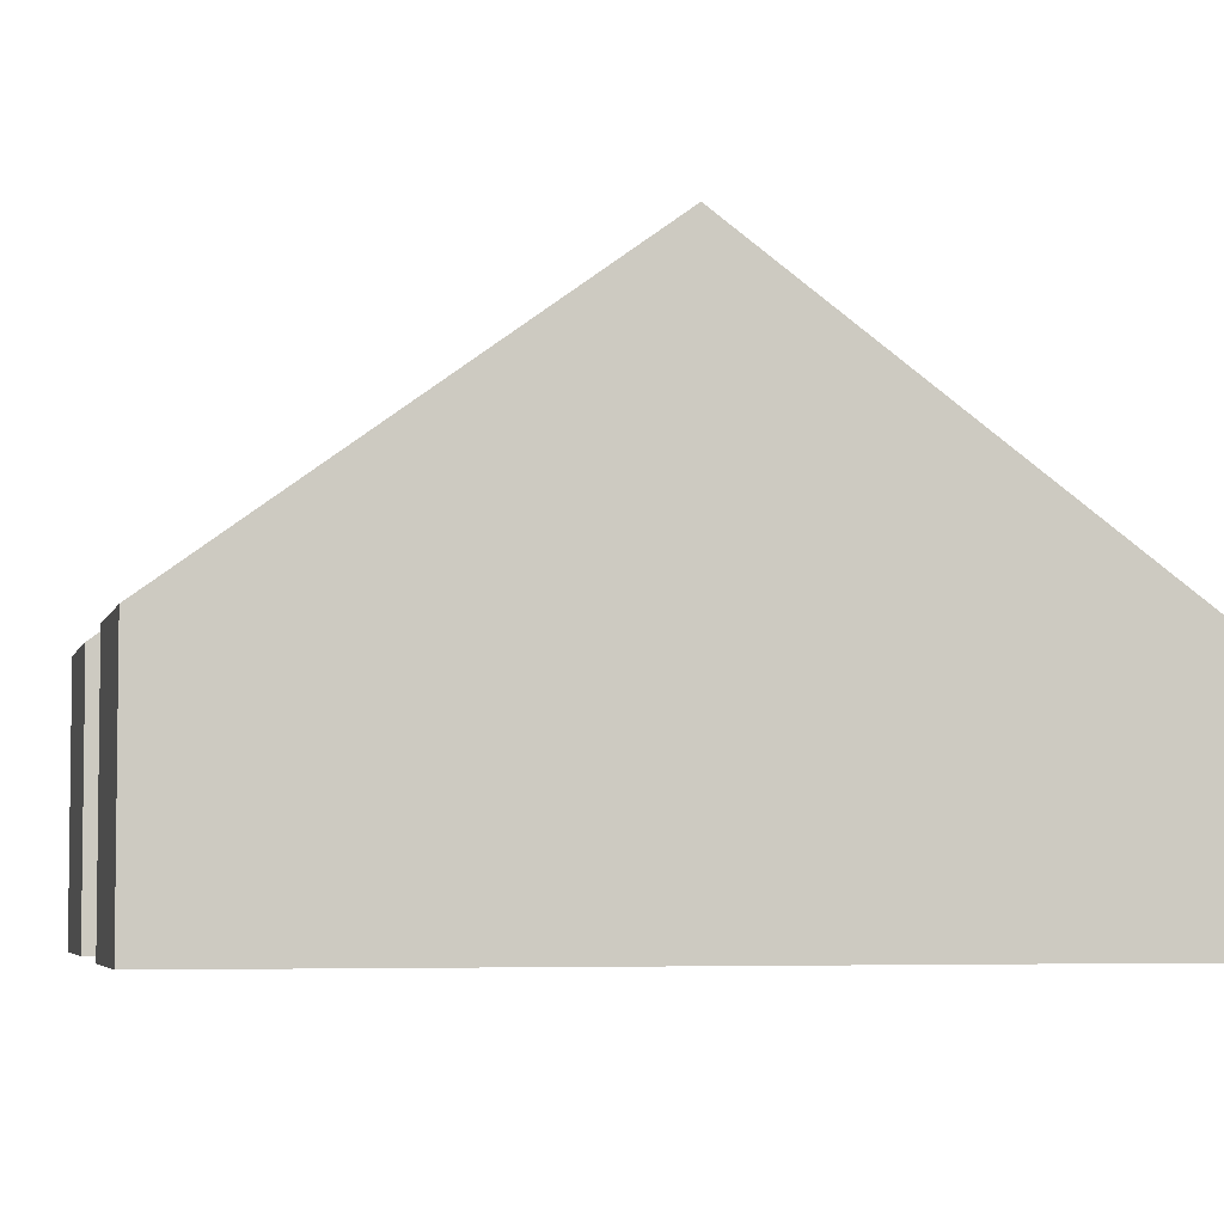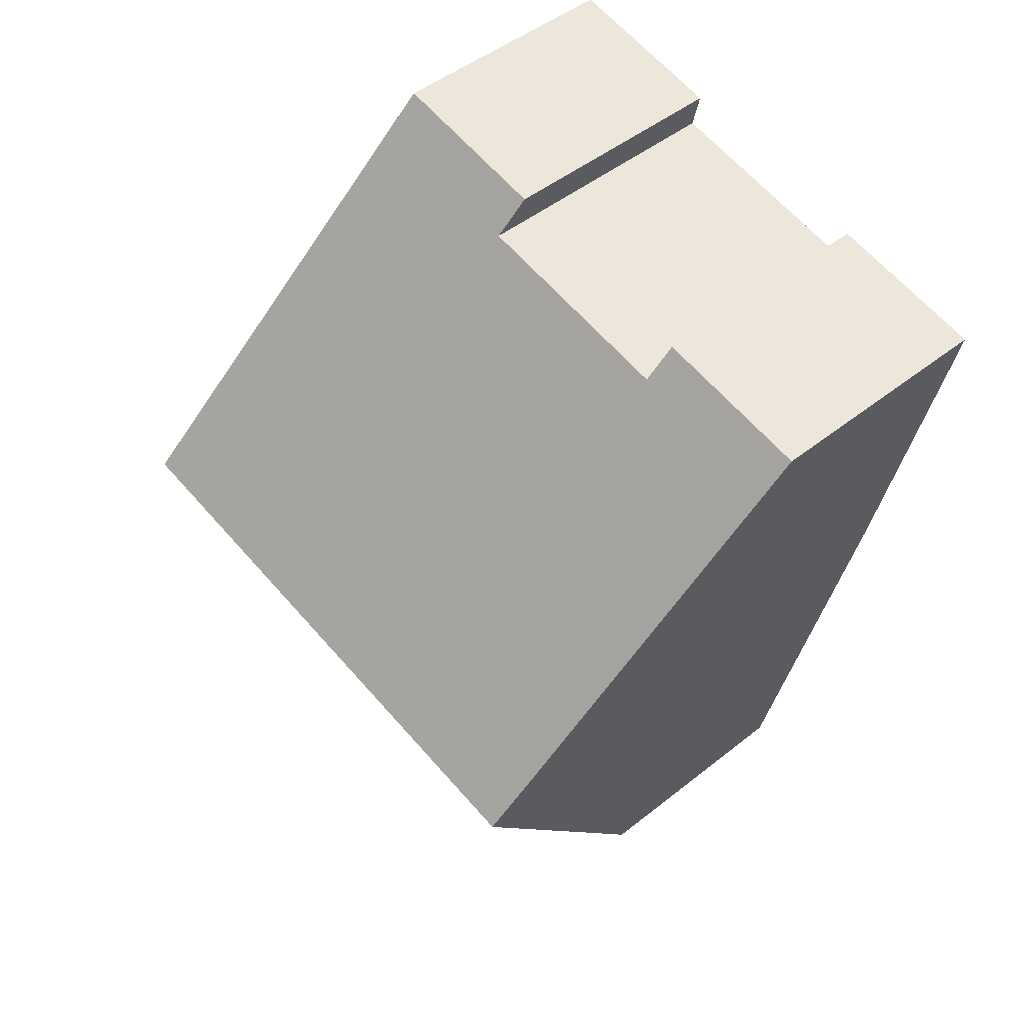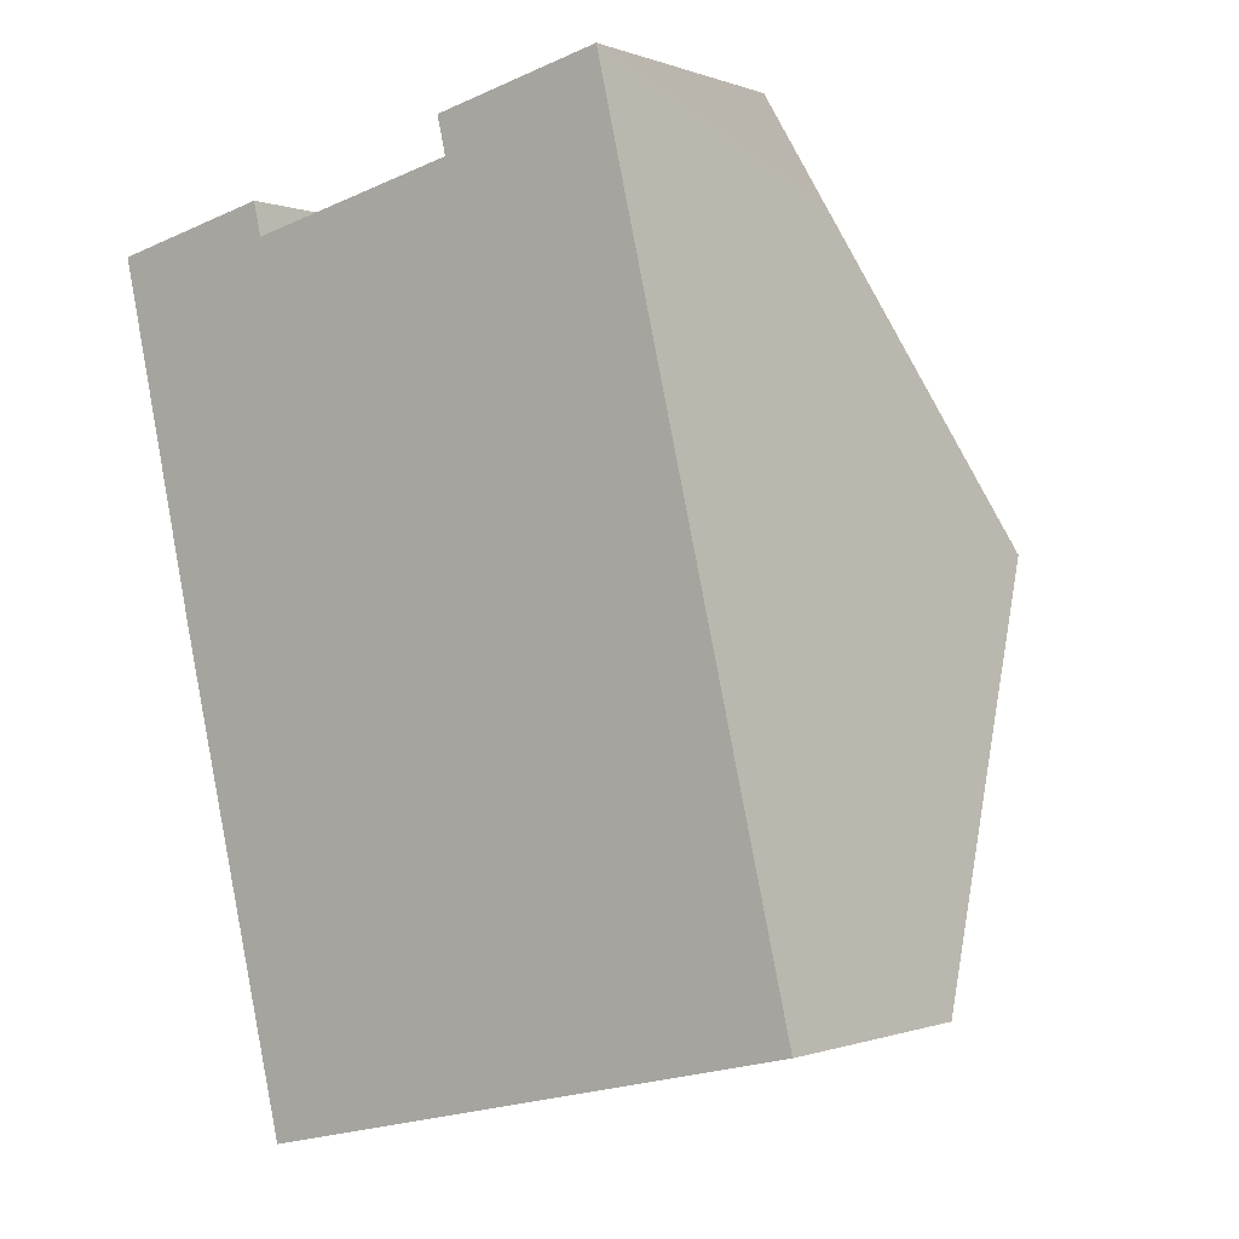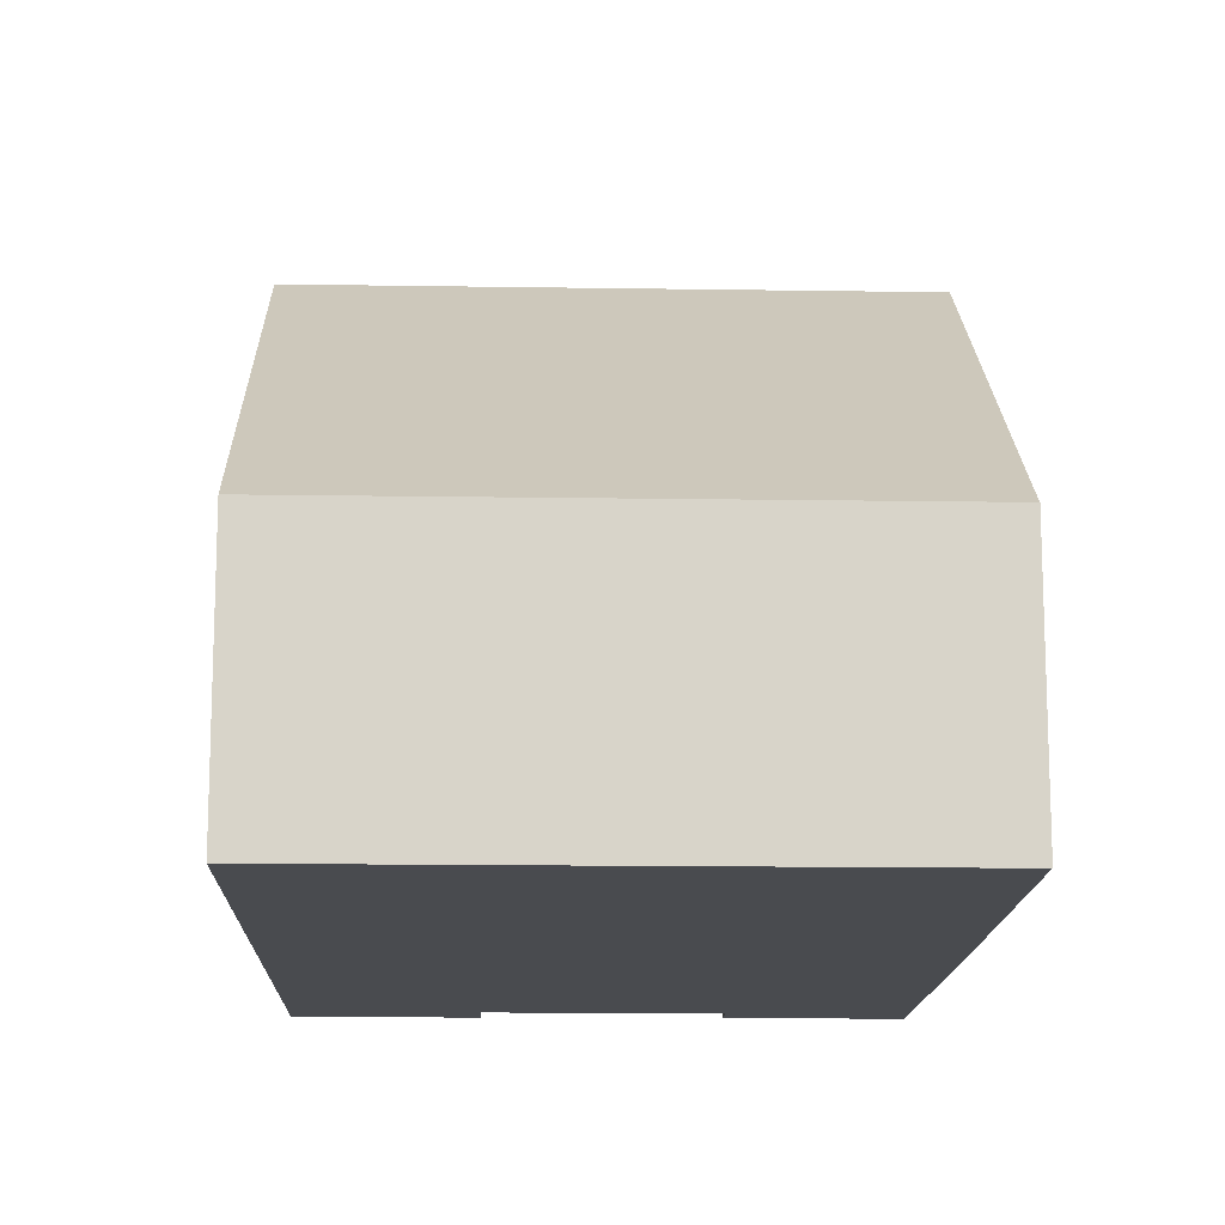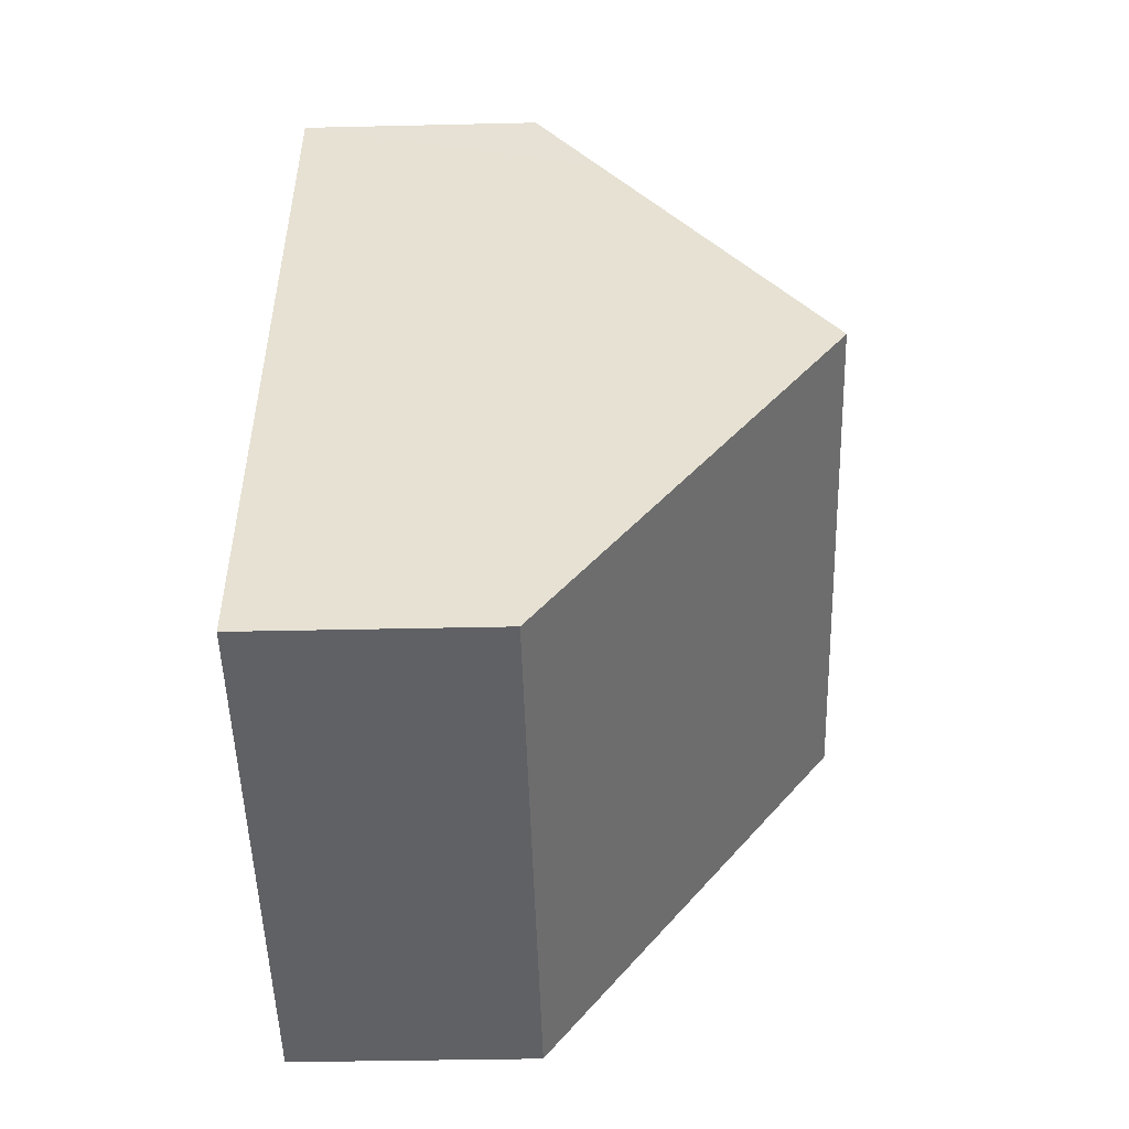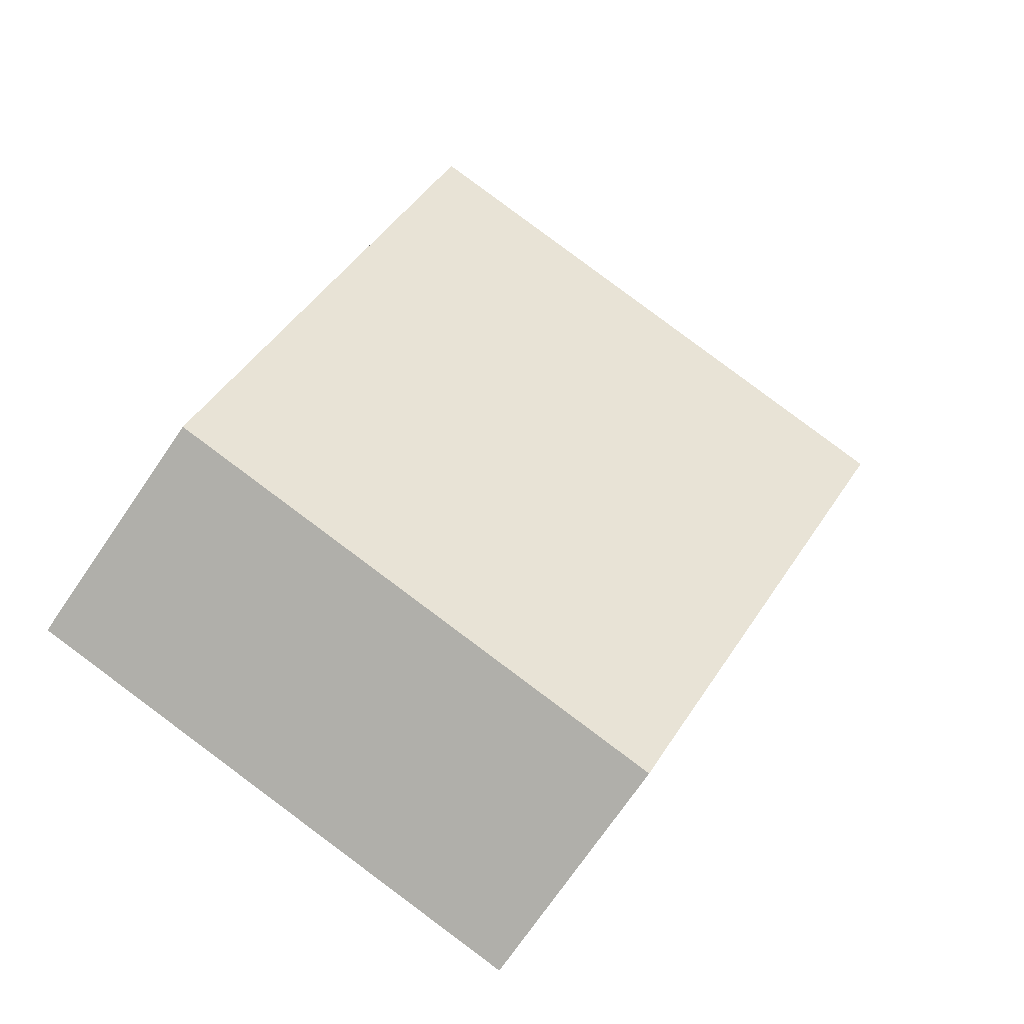
<metadata>
{"format":"obj","ext":"obj","renderer":"f3d","projection":"perspective","resolution":1024,"background":"white","views":[{"elev":-4.9,"azim":63.6,"up":"+Y"},{"elev":46.5,"azim":-132.4,"up":"+Z"},{"elev":-0.5,"azim":36.0,"up":"+Z"},{"elev":-14.2,"azim":165.0,"up":"+Y"},{"elev":-37.3,"azim":91.7,"up":"+Z"},{"elev":-73.6,"azim":145.5,"up":"+Z"}]}
</metadata>
<code>
v  2.914 3.828 -12.29
v  9.731 8.44 -4.202
v  11.17 3.827 -10.38
v  2.856 4.016 -12.03
v  1.422 8.44 -6.121
v  8.294 3.827 1.975
v  5.858 4.248 0.819
v  5.728 3.828 1.382
v  2.465 3.87 0.569
v  1.214 7.797 -5.262
v  0 3.87 2.37e-16
v  2.582 4.248 0.063
v  8.618 4.875 0.572
v  2.582 -3.858e-18 0.063
v  2.465 -3.484e-17 0.569
v  8.294 -1.209e-16 1.975
v  8.618 -3.502e-17 0.572
v  9.731 2.573e-16 -4.202
v  11.17 6.356e-16 -10.38
v  5.858 -5.015e-17 0.819
v  5.728 -8.462e-17 1.382
v  0 0 0
v  2.914 7.522e-16 -12.29
v  2.856 7.367e-16 -12.03
v  1.422 3.748e-16 -6.121
v  1.214 3.222e-16 -5.262
g defaultobject
f 1 2 3
f 2 1 4
f 2 4 5
f 6 7 8
f 9 10 11
f 10 9 12
f 10 12 7
f 10 7 6
f 10 6 13
f 10 13 2
f 10 2 5
f 9 14 12
f 14 9 15
f 16 13 6
f 13 16 2
f 2 16 17
f 2 17 3
f 3 17 18
f 3 18 19
f 14 7 12
f 7 14 20
f 21 6 8
f 6 21 16
f 22 9 11
f 9 22 15
f 20 8 7
f 8 20 21
f 23 4 1
f 4 23 5
f 5 23 24
f 5 24 25
f 5 25 10
f 10 25 11
f 11 25 26
f 11 26 22
f 3 23 1
f 23 3 19
f 21 20 16
f 18 23 19
f 23 18 24
f 24 18 25
f 25 18 17
f 25 17 26
f 26 17 14
f 26 14 22
f 14 17 20
f 20 17 16
f 22 14 15

</code>
